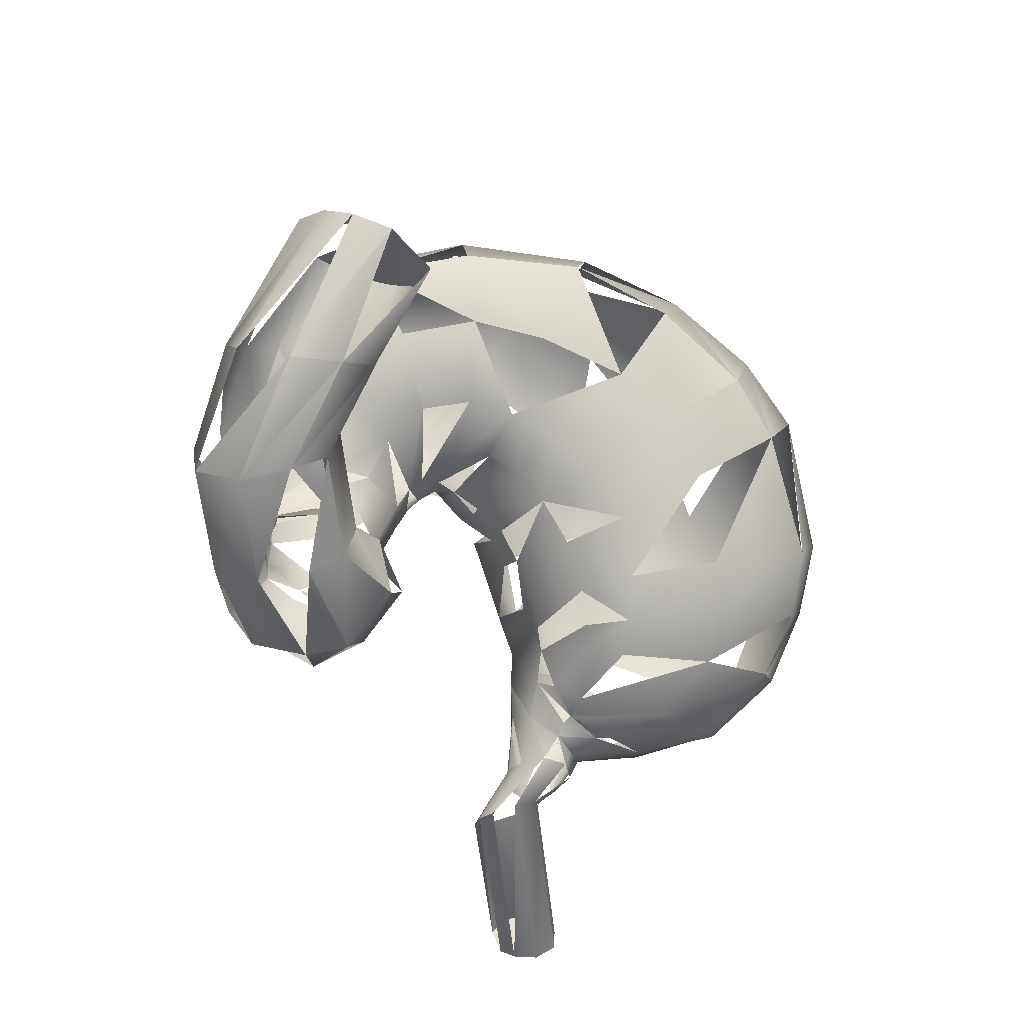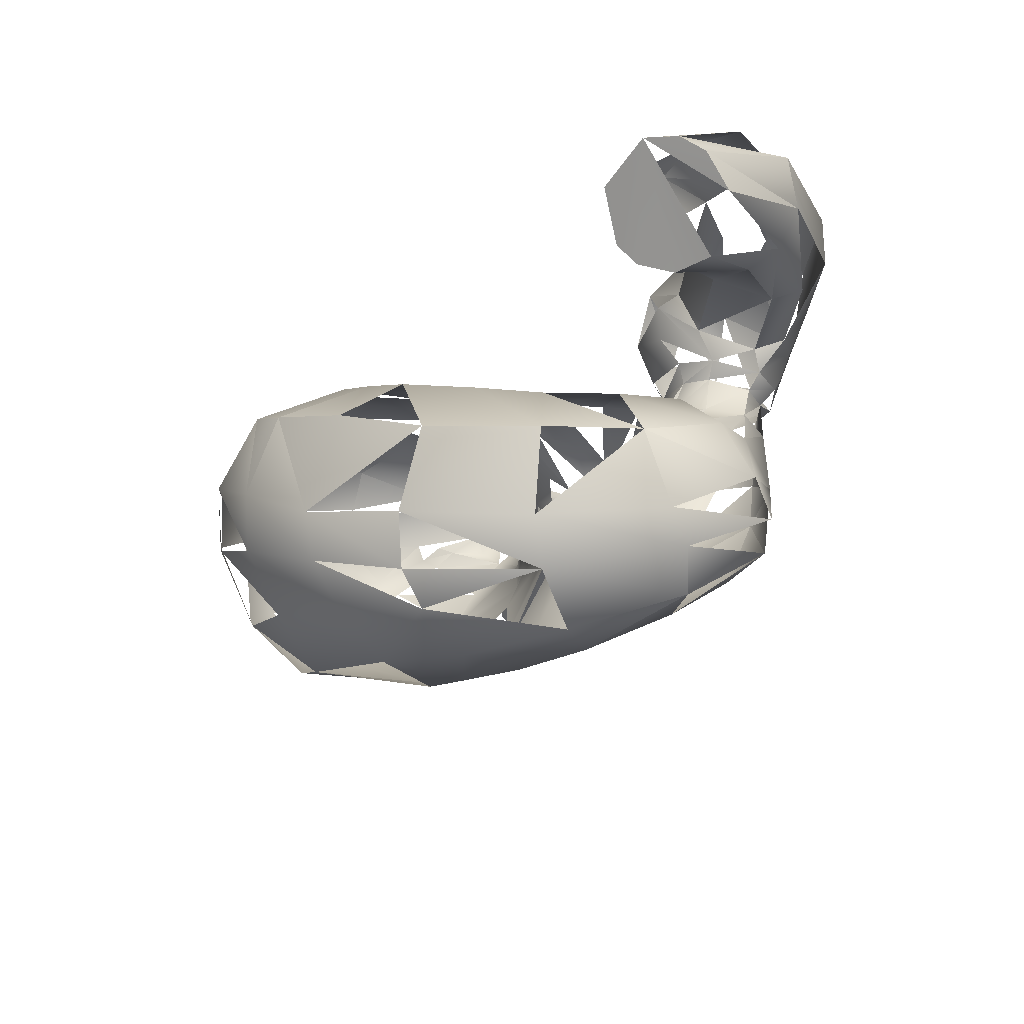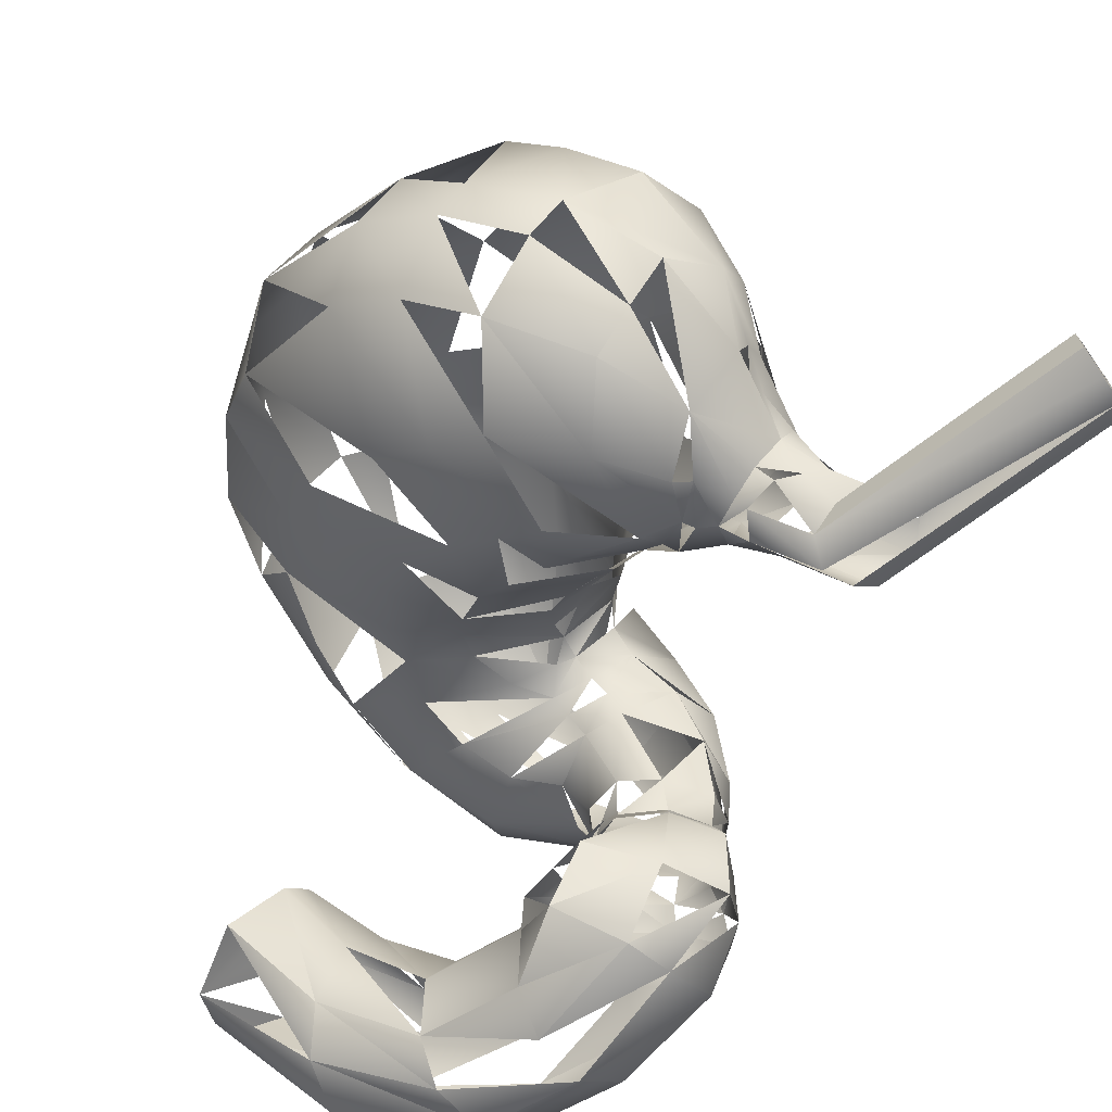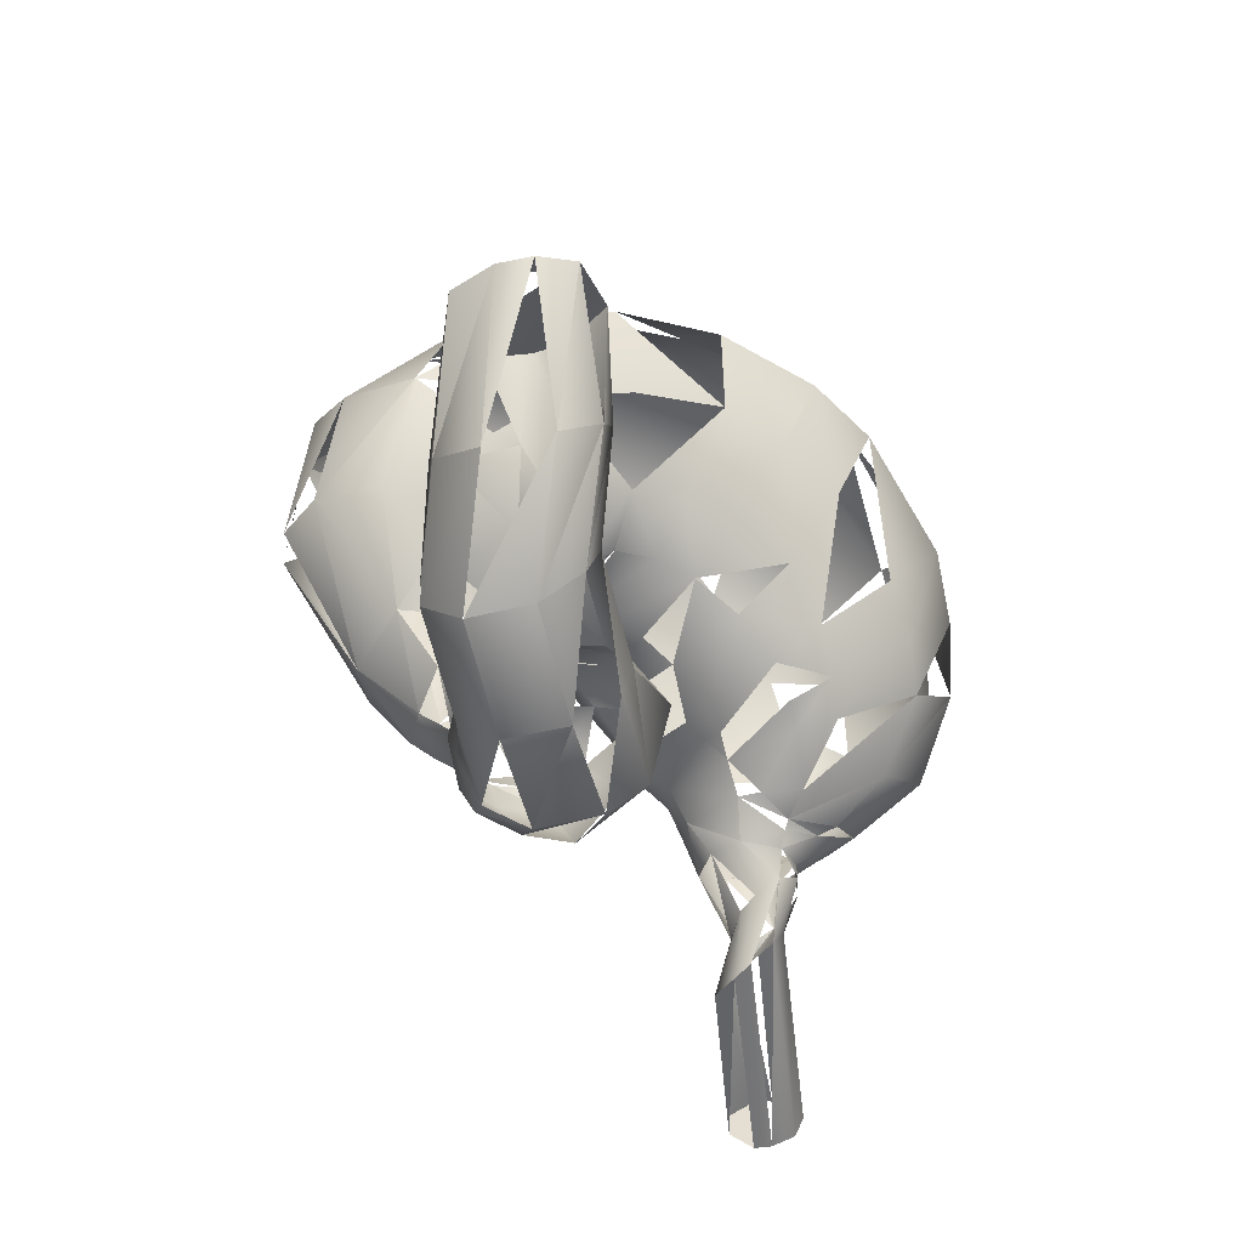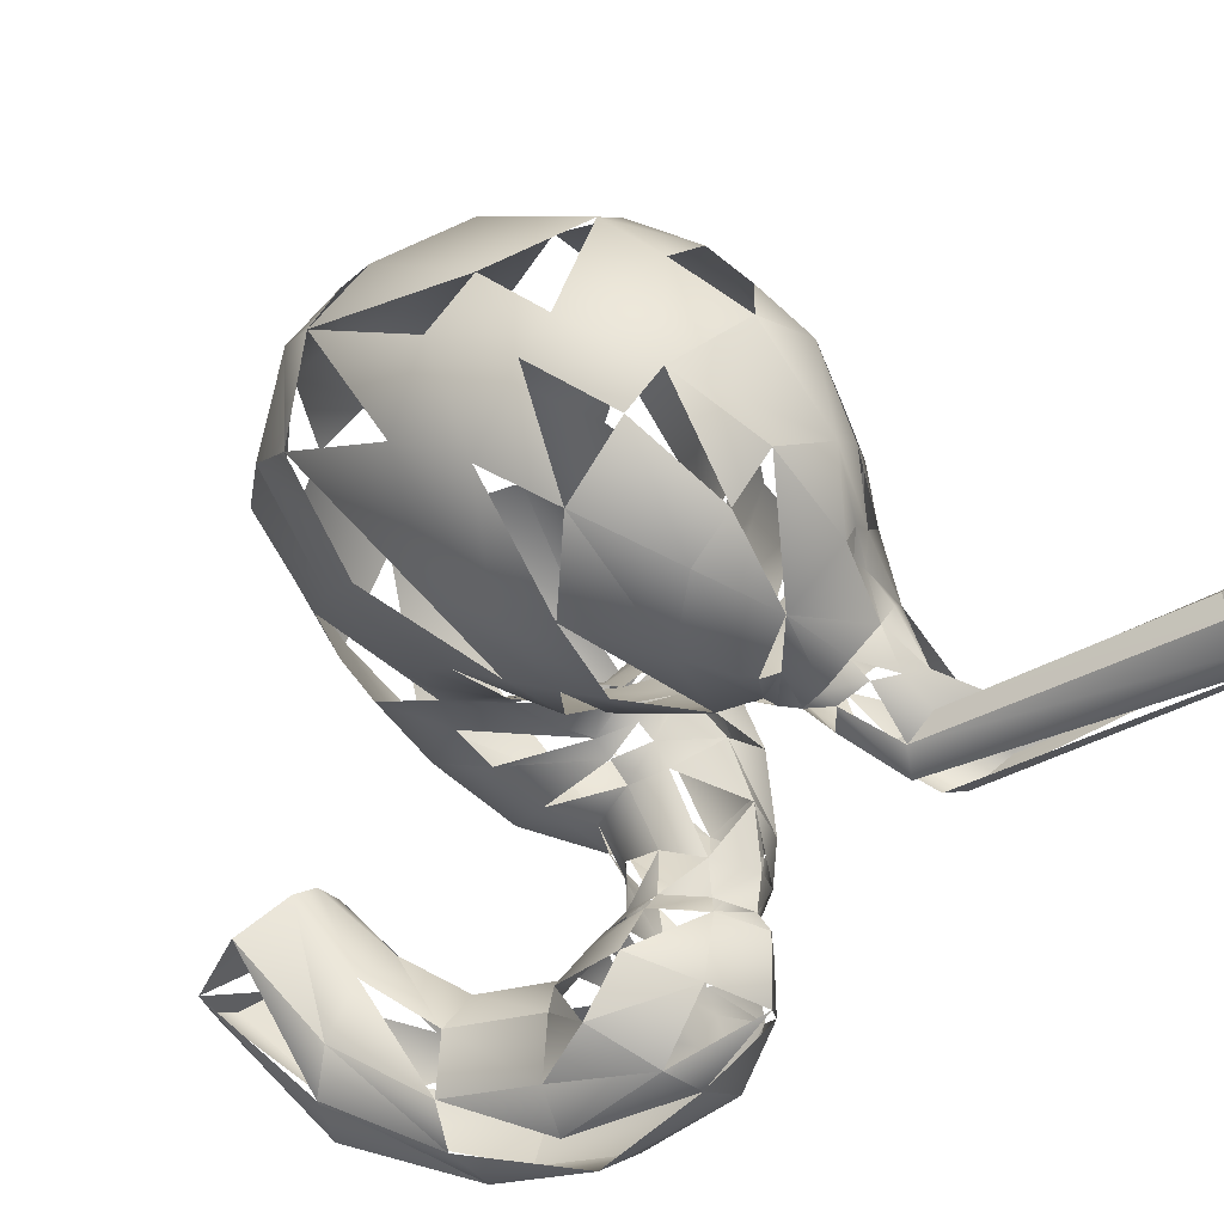
<metadata>
{"format":"obj","ext":"obj","renderer":"f3d","projection":"perspective","resolution":1024,"background":"white","views":[{"elev":40.5,"azim":-8.2,"up":"+Z"},{"elev":47.7,"azim":-179.0,"up":"+Z"},{"elev":-66.2,"azim":124.3,"up":"+Y"},{"elev":34.8,"azim":-41.5,"up":"+Z"},{"elev":-45.6,"azim":119.4,"up":"+Y"}]}
</metadata>
<code>
v  -1.229 -0.3526 0.7062
v  -1.221 -0.8002 0.8372
v  -1.157 -0.5981 -0.1532
v  -1.149 -1.047 -0.02658
v  -1.084 -0.7423 -0.7899
v  -1.021 -0.4469 -0.5238
v  -1.006 -0.06557 0.6364
v  -0.9607 -0.5022 -1.061
v  -0.9486 -0.306 -0.7124
v  -0.9347 -0.3098 -0.2182
v  -0.9068 -1.062 -0.8984
v  -0.8777 -0.09327 1.564
v  -0.8733 -0.1101 -0.6825
v  -0.8713 -1.123 0.9651
v  -0.8694 -0.213 -1.076
v  -0.7985 -1.371 0.09558
v  -0.7899 -0.4952 1.806
v  -0.7648 1.084 -0.7991
v  -0.7443 0.3862 -0.8133
v  -0.7348 0.02241 -0.7658
v  -0.7261 -0.05646 -1.074
v  -0.7214 0.0522 0.6251
v  -0.7194 -0.714 -1.264
v  -0.7123 0.2584 -1.166
v  -0.7088 0.1762 1.332
v  -0.6996 -0.04101 -0.386
v  -0.6649 0.6225 -1.254
v  -0.6625 2.056 -0.1361
v  -0.6501 -0.1921 -0.2295
v  -0.6241 2.159 -0.469
v  -0.6146 1.157 -1.23
v  -0.6058 0.05824 -0.529
v  -0.6002 -0.3212 -1.325
v  -0.5433 0.4023 -0.5099
v  -0.5174 -0.1448 -1.269
v  -0.5054 1.859 0.184
v  -0.5027 0.915 -0.3021
v  -0.4638 -1.309 -0.8552
v  -0.4532 -1.117 1.022
v  -0.4528 0.1187 -1.409
v  -0.4491 0.3016 1.193
v  -0.4 -0.9118 -1.39
v  -0.3836 -0.7639 1.88
v  -0.3786 -1.37 0.1325
v  -0.3457 0.445 -1.508
v  -0.3398 1.994 -1.07
v  -0.2553 -0.083 -0.2781
v  -0.2425 -0.4197 -1.486
v  -0.2359 -0.231 -1.393
v  -0.224 0.01541 -0.4351
v  -0.2184 1.398 0.3831
v  -0.1915 -0.1017 0.7152
v  -0.1892 0.5571 2.286
v  -0.184 0.369 -0.4705
v  -0.1711 0.03287 -1.471
v  -0.1456 -0.9107 0.9491
v  -0.1203 -0.346 -0.1394
v  -0.1063 0.6065 -0.3769
v  -0.1033 -1.356 -0.7628
v  -0.09262 1.005 -1.573
v  -0.0743 -1.155 0.09432
v  -0.06218 0.7788 1.754
v  -0.01143 -0.4678 0.8339
v  0.005971 -0.06033 -0.5684
v  0.006953 0.3151 2.511
v  0.02831 0.4578 -1.534
v  0.03314 -0.7365 1.76
v  0.04453 -0.2374 -1.216
v  0.0504 -0.2035 -0.4386
v  0.05131 -0.9115 -1.148
v  0.05984 -0.7121 -0.02071
v  0.09009 2.848 -0.2249
v  0.1021 0.2034 1.149
v  0.1096 -0.4187 -1.257
v  0.1127 2.693 0.2194
v  0.1139 0.9503 0.227
v  0.1243 0.2566 -0.6284
v  0.1498 0.002697 -1.249
v  0.1762 -0.1755 -0.8919
v  0.1876 2.566 -0.8357
v  0.2003 1.559 -1.46
v  0.2198 -0.4711 -0.3882
v  0.2286 0.1698 2.549
v  0.2307 0.7542 1.546
v  0.2484 2.484 0.4741
v  0.2517 -0.6928 -0.1766
v  0.2567 0.5354 -0.4952
v  0.2615 0.1127 -0.9488
v  0.2723 -0.3445 -0.8496
v  0.2966 -0.5283 1.541
v  0.3002 0.8242 -1.496
v  0.3047 -1.118 -0.4171
v  0.3482 -0.1184 1.278
v  0.4203 -0.7525 -0.7473
v  0.4588 0.6612 -0.1895
v  0.4836 0.5589 -1.152
v  0.4884 1.899 0.8079
v  0.5055 0.522 -0.8572
v  0.5289 0.06649 2.447
v  0.5546 0.6187 1.519
v  0.574 1.917 -1.35
v  0.599 1.095 -1.335
v  0.6032 0.723 -1.109
v  0.6363 0.6743 -0.8005
v  0.6784 1.233 0.5617
v  0.7254 0.8148 -1.062
v  0.7268 0.4588 1.597
v  0.7678 0.7706 -0.7653
v  0.7917 2.002 -1.356
v  0.7974 1.233 -1.311
v  0.7995 0.8381 -0.001509
v  0.8409 0.1467 1.975
v  0.8907 0.9029 -1.043
v  0.9315 0.8666 -0.9063
v  0.9418 2.902 -0.9288
v  0.9753 1.258 -1.411
v  1.004 -0.9061 -3.695
v  1.029 0.7582 -0.5885
v  1.03 -1.089 -3.41
v  1.071 0.8936 -1.063
v  1.073 2.117 -1.517
v  1.11 3.146 -0.3549
v  1.148 -1.146 -3.289
v  1.149 1.134 -1.607
v  1.157 -0.9594 -5.279
v  1.158 -0.7868 -3.832
v  1.205 -1.199 -5.286
v  1.224 0.8395 0.02787
v  1.243 0.8204 -1.291
v  1.269 0.6839 -1.117
v  1.269 1.017 -1.839
v  1.301 -0.8139 -5.272
v  1.324 0.9088 -2.022
v  1.328 -0.7365 -3.425
v  1.332 -1.282 -5.288
v  1.335 2.948 0.1952
v  1.339 1.273 0.6047
v  1.347 -0.8086 -3.094
v  1.355 -1.171 -3.193
v  1.358 1.94 0.87
v  1.382 0.6979 -0.5095
v  1.386 1.936 -1.883
v  1.391 0.6448 -1.494
v  1.398 2.635 0.5265
v  1.433 -0.7928 -3.744
v  1.445 -0.3692 -2.845
v  1.446 0.5617 -2.42
v  1.452 -0.2262 -3.175
v  1.458 0.4586 -1.219
v  1.462 -0.853 -2.965
v  1.476 -0.05397 -2.744
v  1.484 0.386 -2.502
v  1.486 -0.7235 -3.603
v  1.486 0.4637 -1.671
v  1.513 -0.8609 -3.618
v  1.518 2.873 -1.257
v  1.522 0.2102 -2.584
v  1.547 -1.328 -5.286
v  1.554 -1.086 -3.265
v  1.574 0.2398 -1.414
v  1.576 0.1214 -3.037
v  1.577 0.279 -2.857
v  1.577 0.627 -2.802
v  1.582 -0.8399 -5.27
v  1.586 -0.5435 -2.683
v  1.601 -0.944 -3.467
v  1.601 0.74 -0.08128
v  1.613 1.727 -2.259
v  1.618 0.1279 -1.927
v  1.629 0.5033 -0.5961
v  1.65 1.459 -2.492
v  1.667 -0.9033 -2.875
v  1.67 0.9401 -2.728
v  1.671 -0.4168 -2.367
v  1.672 -0.9339 -5.272
v  1.677 -0.02332 -2.035
v  1.68 -0.03037 -1.713
v  1.71 -0.1649 -1.905
v  1.735 -0.2242 -2.149
v  1.74 -1.23 -5.281
v  1.76 -0.7804 -3.53
v  1.771 -1.048 -5.274
v  1.776 -0.2169 -3.399
v  1.816 -0.7731 -2.744
v  1.816 0.2641 -0.735
v  1.817 -0.5229 -2.333
v  1.837 -0.8212 -3.391
v  1.869 -0.9117 -2.982
v  1.875 -0.7392 -2.612
v  1.921 -0.8691 -3.223
v  1.932 -0.8189 -2.937
v  1.937 0.5197 -0.2074
v  1.941 1.092 0.4788
v  1.944 -0.709 -2.557
v  1.956 -0.3923 -3.43
v  1.996 -0.03079 -0.9954
v  1.996 3.126 -0.7515
v  2.013 -0.5563 -3.357
v  2.015 -0.7417 -3.151
v  2.027 0.2078 -3.399
v  2.028 -0.7681 -2.282
v  2.03 2.676 -1.679
v  2.08 -0.3674 -1.307
v  2.094 -0.6053 -1.802
v  2.096 -0.5053 -1.607
v  2.175 -0.8089 -2.789
v  2.202 0.6223 -3.423
v  2.267 -0.3656 -3.403
v  2.282 -0.9118 -2.694
v  2.296 0.2419 -0.4244
v  2.337 0.9324 -3.386
v  2.347 3.013 -0.2659
v  2.37 2.214 -2.375
v  2.371 1.814 0.7266
v  2.399 1.92 -2.7
v  2.407 -0.7418 -1.796
v  2.417 -0.4195 -3.391
v  2.44 -0.2472 -3.506
v  2.454 1.259 -3.218
v  2.475 -0.6031 -1.502
v  2.501 -0.06005 -0.7385
v  2.521 2.783 -0.01956
v  2.535 -0.3944 -1.155
v  2.551 2.452 0.3432
v  2.582 -0.3333 -3.494
v  2.584 -0.8244 -3.03
v  2.603 0.799 0.2215
v  2.637 -0.494 -3.453
v  2.718 2.894 -1.146
v  2.723 -0.9791 -2.383
v  2.84 0.01585 -3.653
v  2.95 0.49 -0.1126
v  3.039 -0.1317 -3.618
v  3.089 2.763 -0.5891
v  3.117 1.399 0.4204
v  3.181 -0.8475 -1.89
v  3.226 0.1423 -0.5019
v  3.234 -0.9132 -2.772
v  3.248 0.5415 -3.62
v  3.254 -0.6781 -1.511
v  3.308 -0.38 -1.098
v  3.317 2.459 -0.3014
v  3.326 -0.6736 -3.083
v  3.383 -0.3854 -3.377
v  3.388 2.143 -0.01998
v  3.408 2.381 -1.961
v  3.524 0.8834 -3.382
v  3.618 1.93 -2.557
v  3.663 1.235 -3.144
v  3.707 2.29 -1.252
v  3.731 0.3305 -3.475
v  3.734 0.9437 -0.07613
v  3.787 -0.6897 -2.29
v  3.959 -0.3384 -2.764
v  3.97 -0.09418 -3.023
v  3.975 1.953 -0.7679
v  3.993 1.594 -0.4028
v  3.997 0.5662 -0.4857
v  4.016 1.987 -1.781
v  4.038 0.7526 -3.09
v  4.079 -0.3718 -1.866
v  4.199 1.167 -2.723
v  4.217 -0.05641 -1.385
v  4.298 0.06577 -2.282
v  4.303 1.556 -1.216
v  4.313 0.316 -2.495
v  4.33 1.148 -0.821
v  4.466 0.4011 -1.752
v  4.47 0.7602 -2.085
o 0
g 0
f 76 95 111
f 111 105 76
f 105 111 128
f 128 137 105
f 137 128 167
f 232 210 221
f 221 237 232
f 240 220 216
f 216 236 240
f 201 230 236
f 230 201 194
f 194 209 230
f 188 191 184
f 172 184 165
f 165 150 172
f 165 184 189
f 174 165 189
f 194 201 186
f 186 201 204
f 204 179 186
f 179 204 205
f 179 178 176
f 176 178 177
f 177 169 176
f 169 177 160
f 154 160 149
f 149 143 154
f 143 149 130
f 130 129 143
f 120 130 170
f 170 141 120
f 185 170 130
f 130 149 185
f 160 196 185
f 196 160 177
f 177 203 196
f 203 177 178
f 201 216 204
f 204 216 220
f 220 205 204
f 237 221 223
f 220 240 241
f 241 223 220
f 184 191 206
f 206 189 184
f 220 223 203
f 223 221 196
f 196 203 223
f 221 210 185
f 192 170 185
f 185 210 192
f 192 210 232
f 232 227 192
f 167 192 227
f 167 141 170
f 170 192 167
f 79 68 78
f 88 78 96
f 96 98 88
f 98 96 103
f 103 104 98
f 106 108 104
f 108 106 113
f 113 114 108
f 113 120 114
f 141 118 114
f 118 108 114
f 98 87 77
f 77 88 98
f 64 79 88
f 50 64 77
f 77 54 50
f 54 77 87
f 58 87 95
f 95 76 58
f 118 141 167
f 167 128 118
f 108 118 128
f 111 95 104
f 104 108 111
f 95 87 98
f 190 199 191
f 191 188 190
f 191 199 226
f 226 206 191
f 209 226 238
f 238 230 209
f 230 238 253
f 253 236 230
f 261 240 236
f 240 261 263
f 263 241 240
f 241 263 258
f 237 258 252
f 252 232 237
f 232 252 235
f 235 227 232
f 214 193 227
f 193 214 140
f 140 137 193
f 137 140 97
f 105 97 51
f 51 76 105
f 76 51 37
f 37 58 76
f 34 54 58
f 54 34 32
f 32 50 54
f 20 32 34
f 19 34 37
f 37 18 19
f 18 37 36
f 36 28 18
f 85 75 28
f 75 85 144
f 144 136 75
f 136 144 224
f 222 224 245
f 245 242 222
f 97 85 36
f 36 51 97
f 144 85 97
f 140 214 224
f 224 144 140
f 214 235 245
f 19 18 27
f 27 24 19
f 24 27 45
f 45 40 24
f 21 24 40
f 24 21 20
f 20 19 24
f 40 45 66
f 66 78 55
f 55 78 68
f 68 49 55
f 40 55 49
f 245 235 252
f 252 257 245
f 257 252 258
f 258 267 257
f 263 268 267
f 268 263 261
f 261 264 268
f 264 261 253
f 254 253 238
f 238 243 254
f 238 226 243
f 243 244 255
f 254 255 266
f 266 264 254
f 264 266 269
f 269 268 264
f 256 257 267
f 257 256 242
f 242 245 257
f 269 265 267
f 194 189 206
f 206 209 194
f 151 161 148
f 148 146 151
f 134 138 146
f 161 183 148
f 148 183 153
f 153 134 148
f 183 195 181
f 181 195 198
f 198 187 181
f 187 198 199
f 226 199 198
f 198 228 226
f 135 127 125
f 125 132 135
f 150 165 146
f 165 174 151
f 151 146 165
f 226 228 244
f 161 151 157
f 157 162 161
f 163 162 157
f 157 152 163
f 157 151 174
f 174 179 157
f 169 147 152
f 152 176 169
f 143 129 124
f 124 129 120
f 120 116 124
f 116 120 113
f 102 110 113
f 113 106 102
f 133 154 143
f 143 131 133
f 154 133 147
f 99 112 107
f 107 100 99
f 91 45 60
f 27 31 60
f 27 18 31
f 31 18 30
f 30 46 31
f 31 46 81
f 81 60 31
f 110 102 81
f 81 101 110
f 110 109 121
f 121 116 110
f 115 80 72
f 72 122 115
f 80 46 30
f 72 75 136
f 136 122 72
f 136 222 212
f 242 234 212
f 212 234 229
f 229 197 212
f 212 197 122
f 115 122 197
f 197 156 115
f 215 248 249
f 249 219 215
f 231 200 207
f 218 208 183
f 183 161 200
f 124 142 168
f 131 168 171
f 171 133 131
f 133 171 173
f 173 147 133
f 60 81 102
f 80 101 81
f 81 46 80
f 80 115 109
f 156 121 109
f 109 115 156
f 215 213 246
f 246 248 215
f 211 247 239
f 213 215 171
f 171 168 213
f 215 219 173
f 207 162 163
f 163 211 207
f 207 200 161
f 161 162 207
f 142 121 156
f 197 229 202
f 202 156 197
f 213 202 229
f 142 202 213
f 213 168 142
f 142 124 116
f 116 121 142
f 75 72 30
f 234 242 256
f 256 250 234
f 250 256 265
f 259 265 269
f 269 262 259
f 229 234 250
f 250 246 229
f 246 250 259
f 262 249 248
f 248 259 262
f 251 239 247
f 233 251 255
f 255 244 233
f 233 244 228
f 228 225 233
f 225 217 208
f 208 218 225
f 233 225 218
f 218 231 233
f 218 183 200
f 239 251 233
f 233 231 239
f 36 37 51
f 198 195 208
f 208 217 198
f 183 208 195
f 266 260 262
f 103 102 106
f 103 96 91
f 91 102 103
f 66 91 96
f 91 66 45
f 255 251 260
f 260 266 255
f 249 262 260
f 219 249 247
f 247 211 219
f 173 219 211
f 211 163 173
f 163 152 147
f 157 179 176
f 176 152 157
f 126 117 134
f 117 119 138
f 138 134 117
f 119 123 150
f 150 138 119
f 172 150 123
f 139 159 188
f 188 172 139
f 159 166 190
f 166 155 187
f 187 190 166
f 155 145 181
f 181 187 155
f 153 181 145
f 182 175 155
f 155 166 182
f 175 164 145
f 164 132 126
f 126 145 164
f 132 125 117
f 117 126 132
f 119 117 125
f 127 135 123
f 123 119 127
f 135 158 139
f 158 180 159
f 159 139 158
f 180 182 166
f 166 159 180
f 79 64 69
f 89 74 68
f 68 79 89
f 74 48 49
f 48 33 35
f 35 49 48
f 33 15 21
f 21 35 33
f 20 21 15
f 13 26 32
f 32 20 13
f 26 47 50
f 47 69 64
f 64 50 47
f 9 26 13
f 29 57 47
f 86 82 47
f 82 94 89
f 89 69 82
f 94 70 74
f 70 42 48
f 48 74 70
f 42 23 33
f 33 48 42
f 15 33 23
f 8 9 13
f 13 15 8
f 38 11 23
f 11 5 8
f 8 23 11
f 5 6 9
f 9 8 5
f 94 82 86
f 92 59 70
f 70 94 92
f 59 38 42
f 71 61 92
f 92 86 71
f 61 44 59
f 59 92 61
f 38 59 44
f 16 4 11
f 11 38 16
f 4 3 5
f 3 10 6
f 6 5 3
f 10 29 26
f 26 6 10
f 9 6 26
f 57 71 86
f 86 47 57
f 39 14 16
f 14 2 4
f 4 16 14
f 2 1 3
f 3 4 2
f 10 3 1
f 7 22 29
f 29 10 7
f 22 52 57
f 52 63 71
f 71 57 52
f 63 56 61
f 61 71 63
f 44 61 56
f 73 93 63
f 63 52 73
f 93 90 56
f 90 67 39
f 39 56 90
f 67 43 14
f 14 39 67
f 2 14 43
f 17 12 1
f 1 2 17
f 12 25 7
f 25 41 22
f 22 7 25
f 41 73 52
f 52 22 41
f 25 12 53
f 62 84 41
f 41 25 62
f 84 100 73
f 100 107 93
f 93 73 100
f 107 112 90
f 90 93 107
f 67 90 112
f 99 83 43
f 43 67 99
f 83 65 17
f 65 53 12
f 12 17 65
f 174 194 186
f 135 132 164
f 99 100 84
f 84 62 99
f 135 175 182
f 182 180 135
f 53 65 99
f 135 180 158
f 99 65 83

</code>
